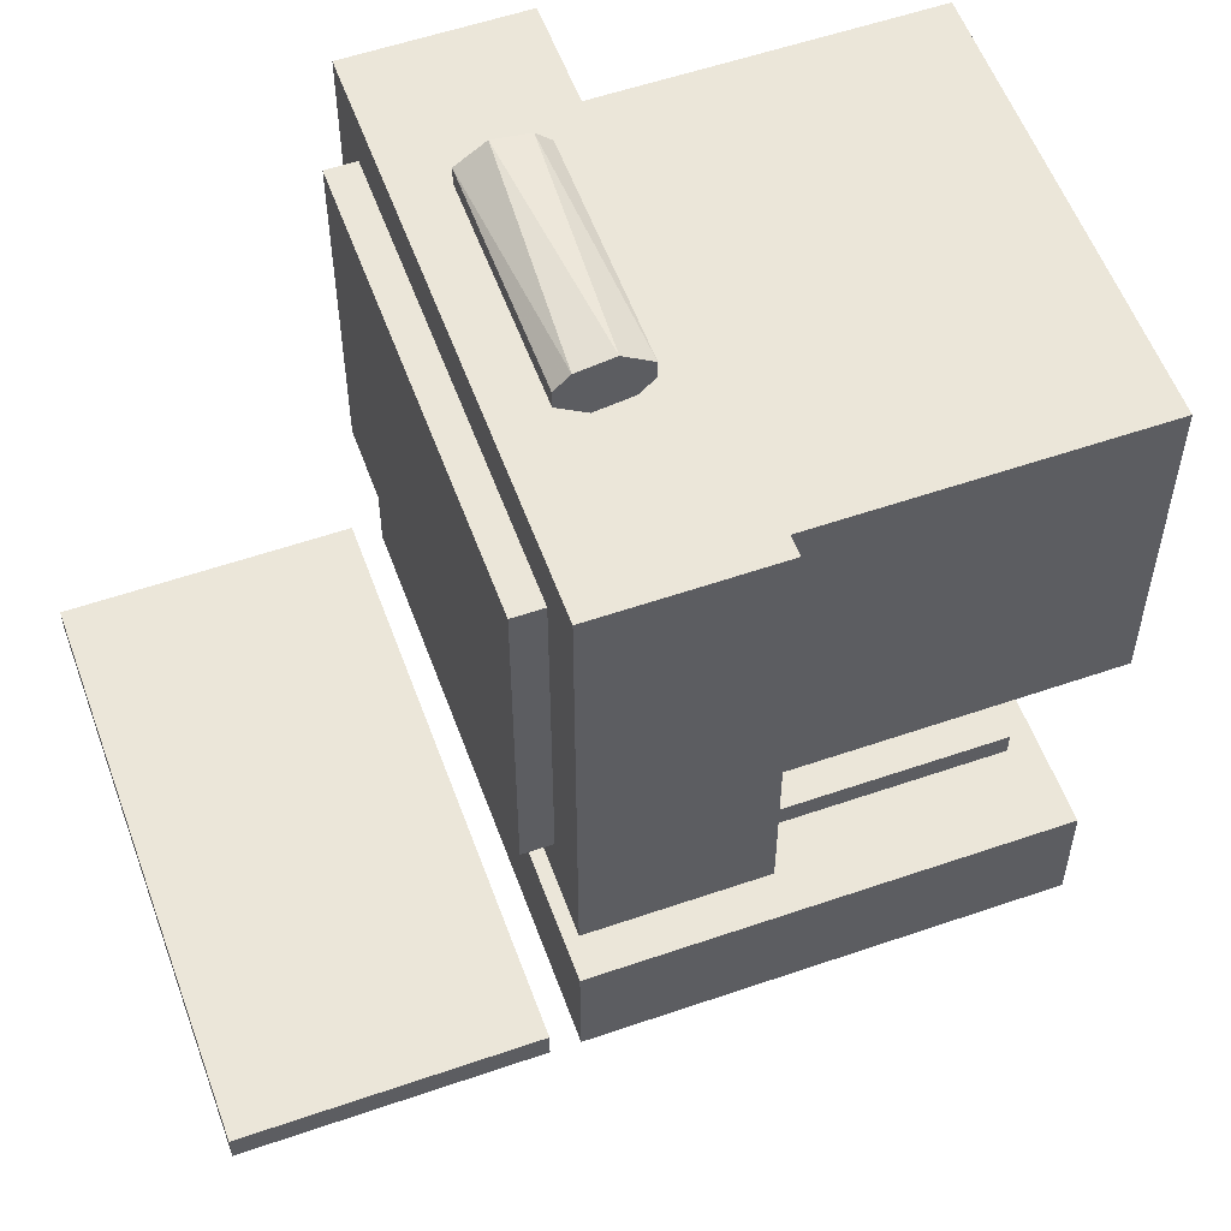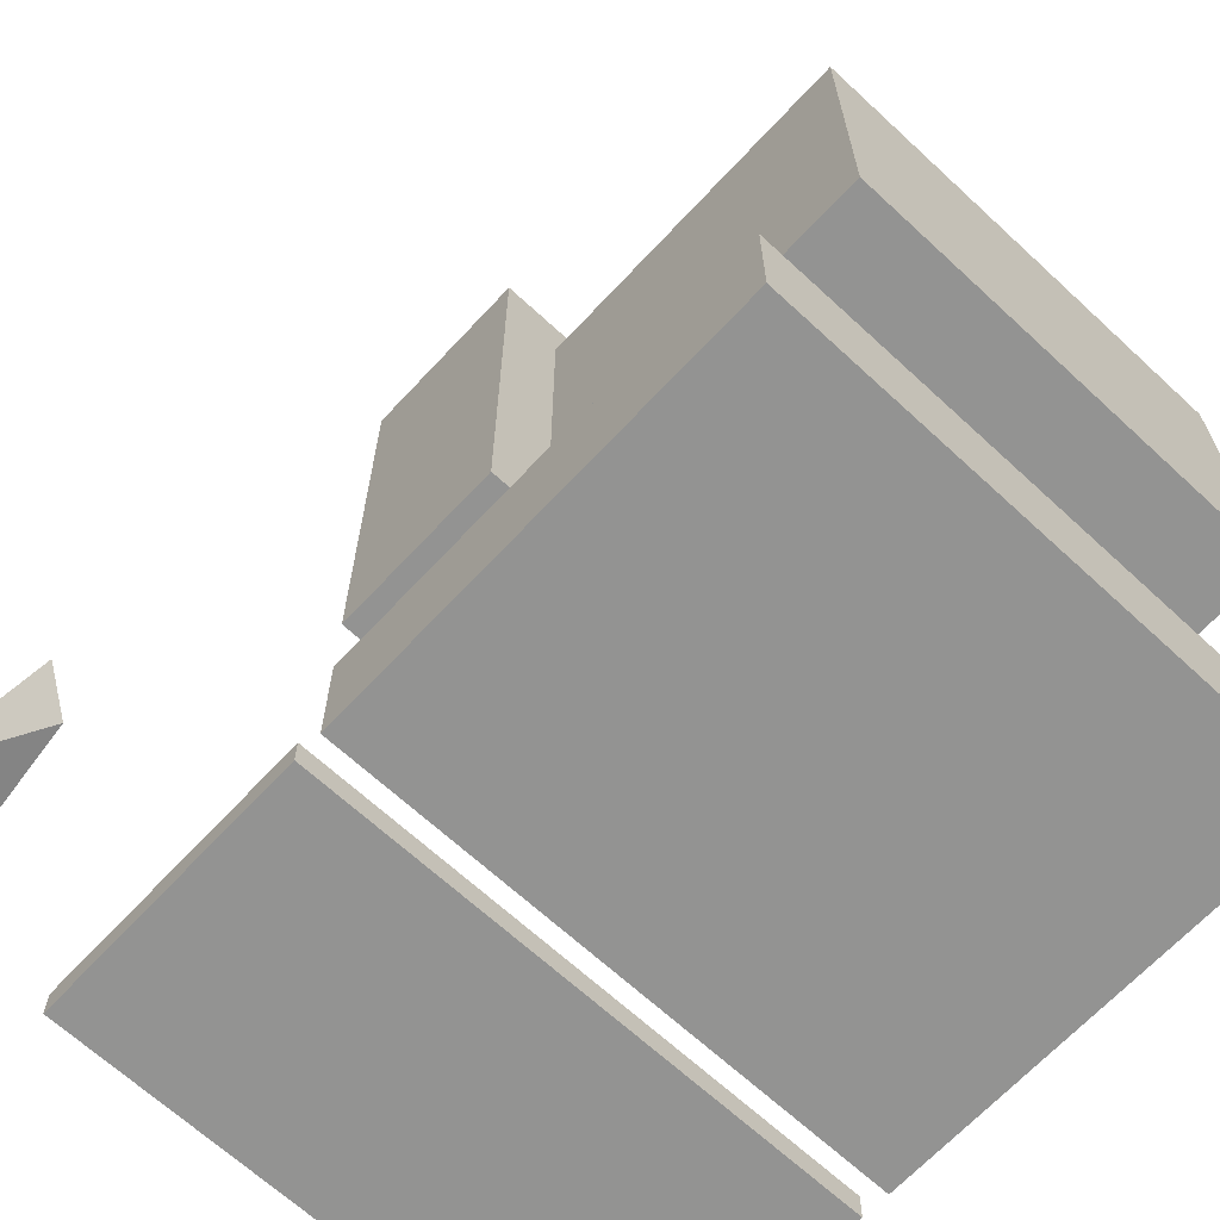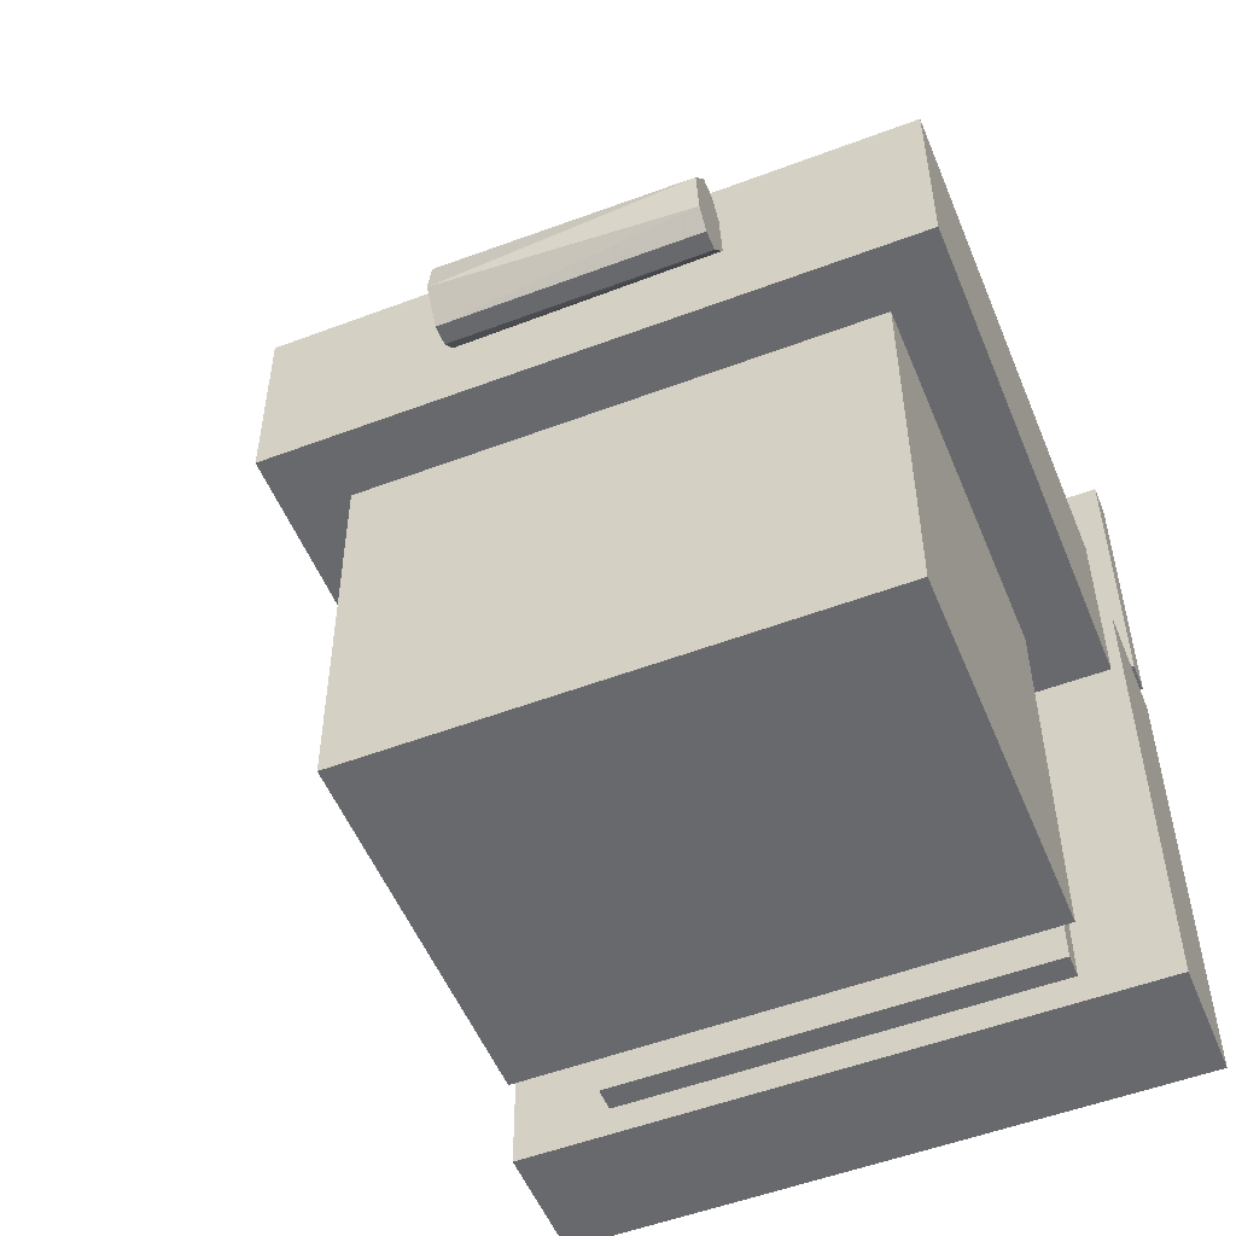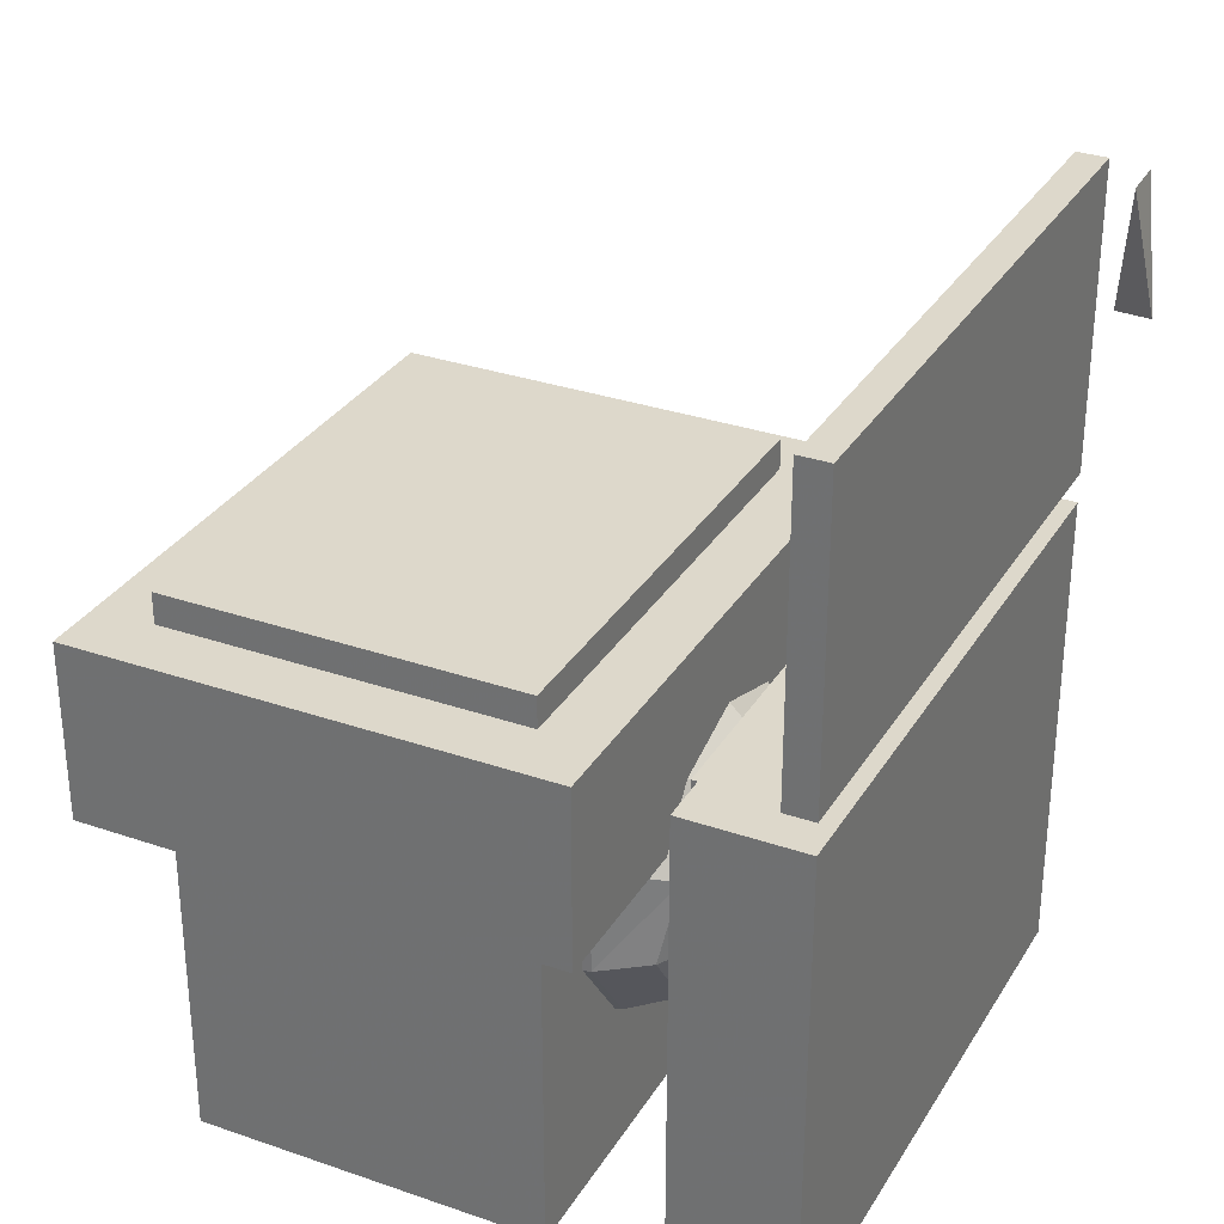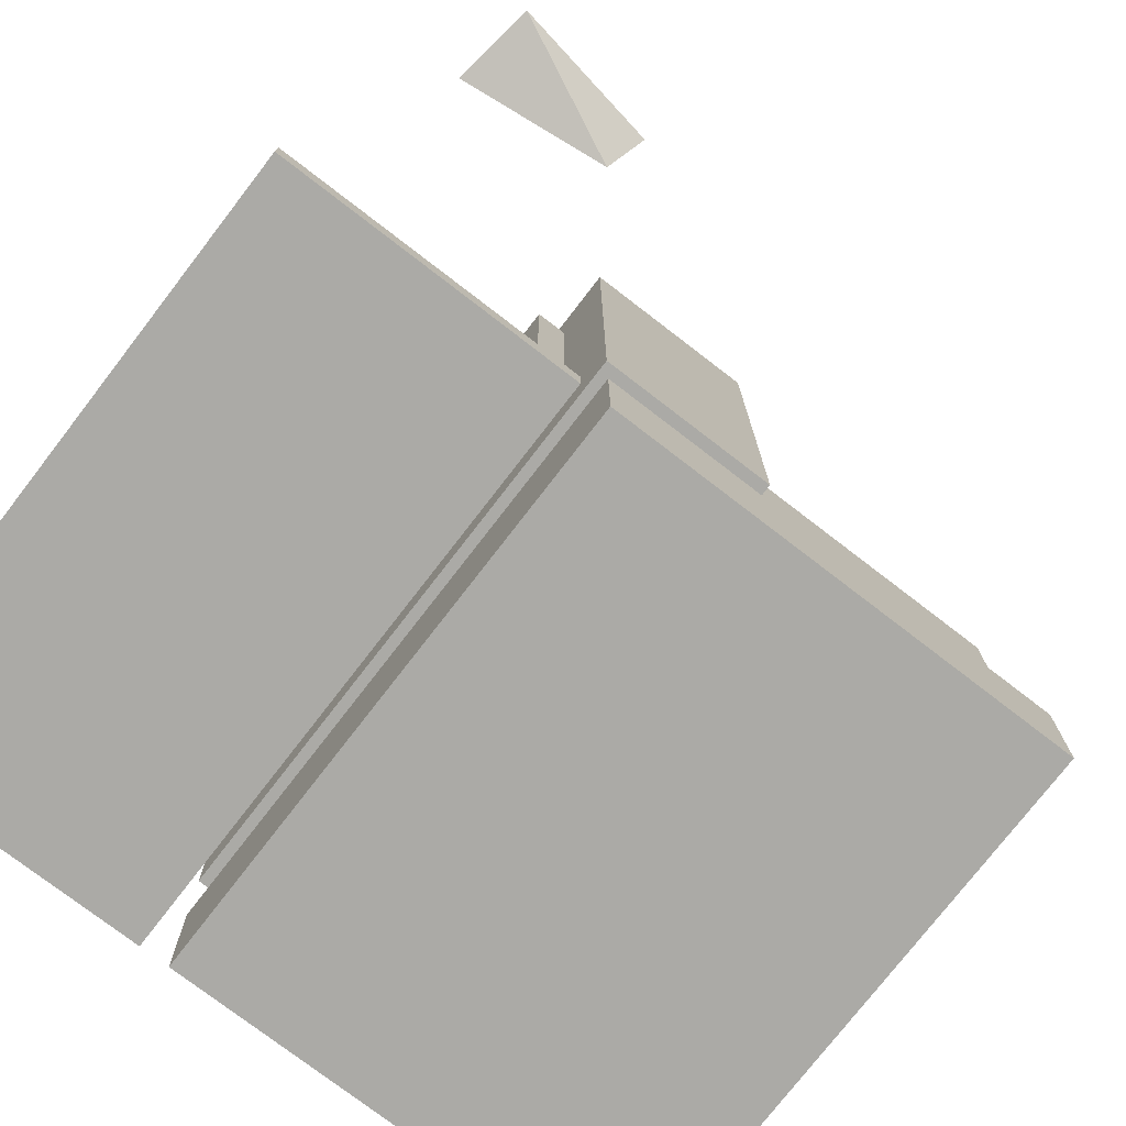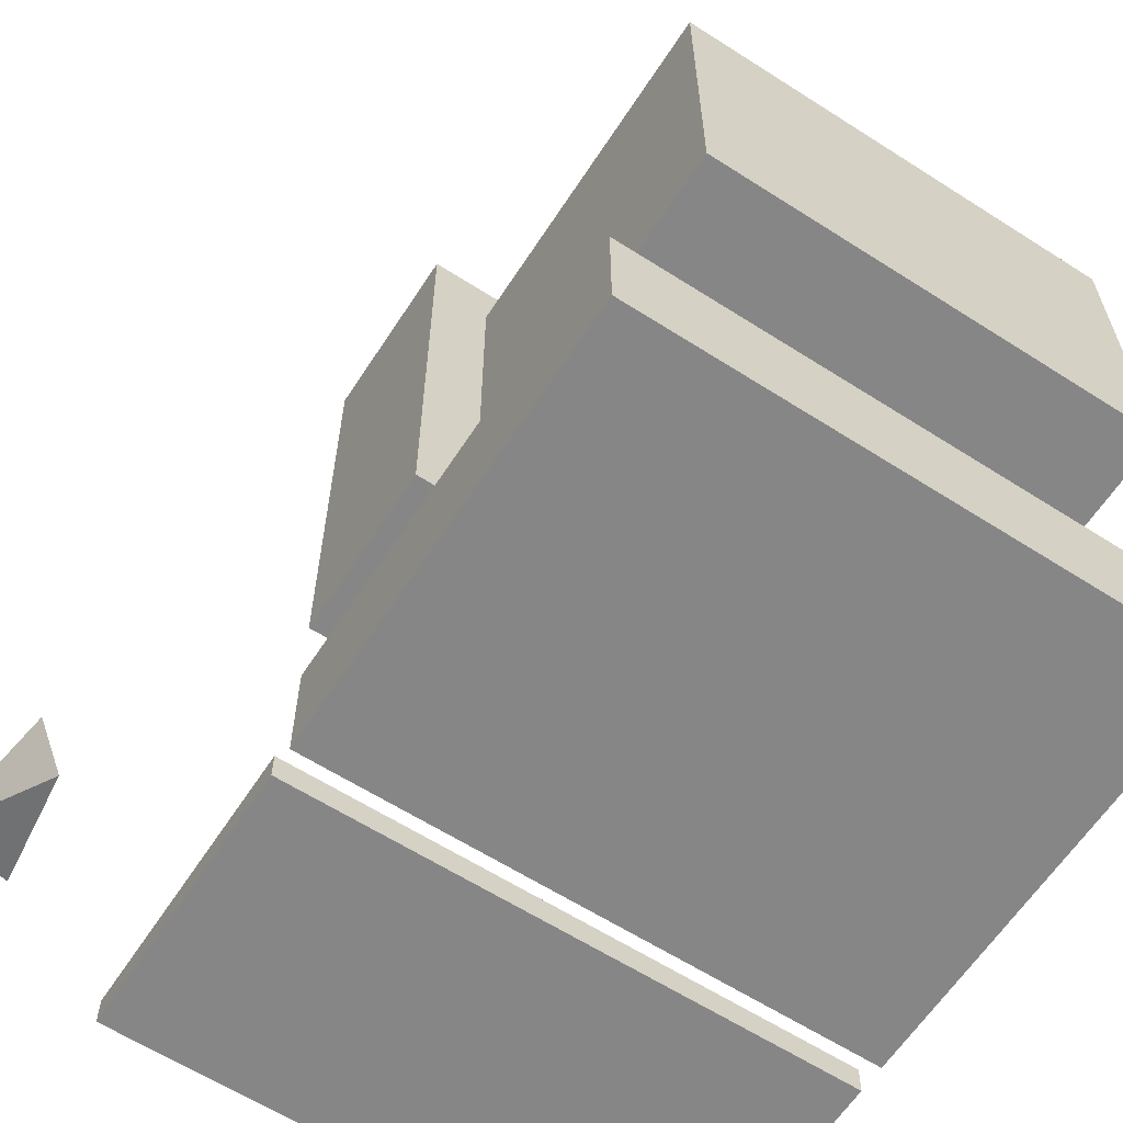
<metadata>
{"format":"obj","ext":"obj","renderer":"f3d","projection":"perspective","resolution":1024,"background":"white","views":[{"elev":56.1,"azim":70.1,"up":"+Y"},{"elev":-66.6,"azim":137.1,"up":"+Y"},{"elev":-52.8,"azim":-157.9,"up":"+Z"},{"elev":31.2,"azim":-63.8,"up":"+Z"},{"elev":-75.8,"azim":52.4,"up":"+Y"},{"elev":-62.1,"azim":147.0,"up":"+Y"}]}
</metadata>
<code>
v -0.3641 -0.3843 -0.3643
v -0.3641 -0.2454 -0.3643
v 0.3303 -0.3843 -0.3643
v 0.3303 -0.2454 -0.3643
v 0.3303 -0.3843 0.1912
v -0.3641 -0.3843 0.1912
v -0.3641 -0.2454 0.1912
v 0.3303 -0.2454 0.1912
v -0.26 -0.2454 -0.3296
v -0.26 -0.2176 -0.3296
v 0.2261 -0.2454 -0.3296
v 0.2261 -0.2176 -0.3296
v 0.2261 -0.2454 0.1565
v -0.26 -0.2454 0.1565
v -0.26 -0.2176 0.1565
v 0.2261 -0.2176 0.1565
v -0.006269 0.18 -0.02912
v -0.1143 0.1611 -0.05551
v -0.02576 0.185 -0.1305
v 0.08044 0.1611 -0.1176
v -0.01694 0.1454 0.03592
v -0.08891 0.1454 0.01253
v -0.1645 0.1191 -0.1333
v -0.1089 0.1191 -0.2111
v -0.01809 0.1191 -0.2413
v 0.05504 0.1454 -0.1856
v 0.09952 0.1454 -0.04869
v 0.05504 0.1454 0.01253
v -0.01694 0.09928 0.08201
v -0.116 0.09928 0.04982
v -0.1772 0.09928 -0.03445
v 0.08213 0.09928 -0.2229
v 0.1434 0.09928 -0.1386
v 0.1434 0.09928 -0.03445
v 0.08213 0.09928 0.04982
v -0.01694 0.0412 0.1116
v -0.1334 0.0412 0.07376
v -0.2054 0.0412 -0.02531
v -0.2054 0.0412 -0.1478
v -0.1334 0.0412 -0.2468
v -0.01694 0.0412 -0.2847
v 0.09952 0.0412 -0.2468
v 0.1715 0.0412 -0.1478
v 0.1715 0.0412 -0.02531
v 0.09952 0.0412 0.07376
v -0.01694 -0.02317 0.1218
v -0.1394 -0.02317 0.08201
v -0.2151 -0.02317 -0.02215
v -0.2151 -0.02317 -0.1509
v -0.1394 -0.02317 -0.2551
v -0.01694 -0.02317 -0.2949
v 0.1055 -0.02317 -0.2551
v 0.1812 -0.02317 -0.1509
v 0.1812 -0.02317 -0.02215
v 0.1055 -0.02317 0.08201
v -0.01694 -0.08755 0.1116
v -0.1334 -0.08755 0.07376
v -0.2054 -0.08755 -0.02531
v -0.2054 -0.08755 -0.1478
v -0.1334 -0.08755 -0.2468
v -0.01694 -0.08755 -0.2847
v 0.09952 -0.08755 -0.2468
v 0.1715 -0.08755 -0.1478
v 0.1715 -0.08755 -0.02531
v 0.09952 -0.08755 0.07376
v -0.01694 -0.1456 0.08201
v -0.116 -0.1456 0.04982
v -0.1645 -0.1655 -0.0398
v -0.1772 -0.1456 -0.1386
v -0.116 -0.1456 -0.2229
v -0.01578 -0.1655 -0.2413
v 0.07499 -0.1655 -0.2111
v 0.1306 -0.1655 -0.1333
v 0.1434 -0.1456 -0.03445
v 0.08213 -0.1456 0.04982
v -0.01694 -0.1917 0.03592
v -0.08891 -0.1917 0.01253
v -0.1143 -0.2075 -0.1176
v -0.08891 -0.1917 -0.1856
v 0.08044 -0.2075 -0.05551
v 0.05504 -0.1917 0.01253
v -0.0276 -0.2264 -0.02912
v -0.008111 -0.2313 -0.1305
v -0.3641 -0.1482 -0.01709
v -0.3641 0.4074 -0.01709
v 0.3303 -0.1482 -0.01709
v 0.3303 0.4074 -0.01709
v 0.3303 -0.1482 0.1912
v -0.3641 -0.1482 0.1912
v -0.3641 0.4074 0.1912
v 0.3303 0.4074 0.1912
v -0.2947 -0.07873 0.1582
v -0.2947 0.3379 0.1582
v 0.2608 -0.07873 0.1582
v 0.2608 0.3379 0.1582
v 0.2608 -0.07873 0.2277
v -0.2947 -0.07873 0.2277
v -0.2947 0.3379 0.2277
v 0.2608 0.3379 0.2277
v -0.2947 -0.07873 -0.4337
v -0.2947 0.3379 -0.4337
v 0.2608 -0.07873 -0.4337
v 0.2608 0.3379 -0.4337
v 0.2608 -0.07873 -0.01709
v -0.2947 -0.07873 -0.01709
v -0.2947 0.3379 -0.01709
v 0.2608 0.3379 -0.01709
v -0.3641 -0.3843 0.226
v -0.3641 -0.3495 0.226
v 0.3303 -0.3843 0.226
v 0.3303 -0.3495 0.226
v 0.3303 -0.3843 0.5732
v -0.3641 -0.3843 0.5732
v -0.3641 -0.3495 0.5732
v 0.3303 -0.3495 0.5732
v 0.5663 -0.3621 0.4687
v 0.482 -0.3709 0.4808
v 0.5388 -0.3443 0.3127
v 0.5022 -0.3966 0.329
v -0.1558 0.4769 0.1005
v 0.1219 0.4702 0.1177
v 0.1219 0.4769 0.07366
v 0.1219 0.4073 0.1005
v -0.1558 0.4528 0.1366
v 0.1219 0.4528 0.1366
v -0.1558 0.4073 0.07366
v -0.1558 0.4314 0.1366
v 0.1219 0.4314 0.1366
v -0.1558 0.414 0.1177
v 0.1219 0.414 0.05646
v -0.1558 0.4314 0.03754
v 0.1219 0.4314 0.03754
v -0.1558 0.4528 0.03754
v 0.1219 0.4528 0.03754
v -0.1558 0.4702 0.05646
f 1 2 3
f 3 2 4
f 1 5 6
f 1 3 5
f 1 6 2
f 2 6 7
f 2 7 8
f 2 8 4
f 3 8 5
f 3 4 8
f 5 7 6
f 5 8 7
f 9 10 11
f 11 10 12
f 9 13 14
f 9 11 13
f 9 14 10
f 10 14 15
f 10 15 16
f 10 16 12
f 11 16 13
f 11 12 16
f 13 15 14
f 13 16 15
f 17 19 18
f 20 19 17
f 21 17 22
f 17 18 22
f 18 19 23
f 25 19 26
f 19 20 26
f 20 17 27
f 27 17 28
f 28 17 21
f 21 22 29
f 29 22 30
f 25 26 32
f 26 20 32
f 32 20 33
f 20 27 33
f 33 27 34
f 27 28 34
f 34 28 35
f 35 21 29
f 29 30 36
f 37 31 38
f 23 24 39
f 40 25 41
f 41 32 42
f 32 33 42
f 33 34 43
f 34 35 44
f 35 29 45
f 45 29 36
f 46 37 47
f 48 39 49
f 40 41 50
f 42 43 52
f 52 43 53
f 43 44 53
f 53 44 54
f 44 45 54
f 54 45 55
f 45 36 55
f 55 36 46
f 46 47 56
f 56 47 57
f 47 48 57
f 57 48 58
f 48 49 58
f 61 52 62
f 52 53 62
f 62 53 63
f 53 54 63
f 63 54 64
f 54 55 64
f 64 55 65
f 55 46 65
f 65 46 56
f 68 59 69
f 59 60 69
f 69 60 70
f 60 61 70
f 70 61 71
f 61 62 71
f 71 62 72
f 62 63 72
f 72 63 73
f 63 64 73
f 64 65 74
f 74 65 75
f 65 56 75
f 75 56 66
f 66 67 76
f 76 67 77
f 67 68 77
f 68 69 78
f 69 70 78
f 78 70 79
f 70 71 79
f 75 66 81
f 81 66 76
f 77 68 82
f 82 68 78
f 72 73 83
f 83 73 80
f 84 85 86
f 86 85 87
f 84 88 89
f 84 86 88
f 84 89 85
f 85 89 90
f 85 90 91
f 85 91 87
f 86 91 88
f 86 87 91
f 88 90 89
f 88 91 90
f 92 93 94
f 94 93 95
f 92 96 97
f 92 94 96
f 92 97 93
f 93 97 98
f 93 98 99
f 93 99 95
f 94 99 96
f 94 95 99
f 96 98 97
f 96 99 98
f 100 102 104
f 104 107 106
f 102 107 104
f 102 101 103
f 100 104 105
f 100 105 101
f 101 105 106
f 101 106 107
f 101 107 103
f 102 103 107
f 104 106 105
f 102 100 101
f 23 19 24
f 24 19 25
f 22 18 30
f 30 18 31
f 18 23 31
f 28 21 35
f 36 30 37
f 30 31 37
f 31 23 38
f 38 23 39
f 39 24 40
f 24 25 40
f 25 32 41
f 42 33 43
f 43 34 44
f 44 35 45
f 36 37 46
f 37 38 47
f 47 38 48
f 38 39 48
f 39 40 49
f 49 40 50
f 50 41 51
f 41 42 51
f 51 42 52
f 58 49 59
f 49 50 59
f 59 50 60
f 50 51 60
f 60 51 61
f 51 52 61
f 56 57 66
f 66 57 67
f 57 58 67
f 67 58 68
f 58 59 68
f 73 64 74
f 73 74 80
f 74 75 80
f 80 75 81
f 76 77 82
f 78 79 83
f 79 71 83
f 71 72 83
f 80 81 82
f 81 76 82
f 82 78 83
f 80 82 83
f 108 109 110
f 110 109 111
f 108 112 113
f 108 110 112
f 108 113 109
f 109 113 114
f 109 114 115
f 109 115 111
f 110 115 112
f 110 111 115
f 112 114 113
f 112 115 114
f 116 118 117
f 117 118 119
f 118 116 119
f 116 117 119
f 120 121 122
f 123 122 121
f 120 124 121
f 124 125 121
f 123 121 125
f 126 124 120
f 124 127 125
f 127 128 125
f 123 125 128
f 126 127 124
f 127 129 128
f 129 123 128
f 126 129 127
f 129 126 123
f 126 130 123
f 126 131 130
f 131 132 130
f 123 130 132
f 131 133 132
f 133 134 132
f 123 132 134
f 126 133 131
f 133 135 134
f 135 122 134
f 123 134 122
f 126 135 133
f 135 120 122
f 126 120 135

</code>
